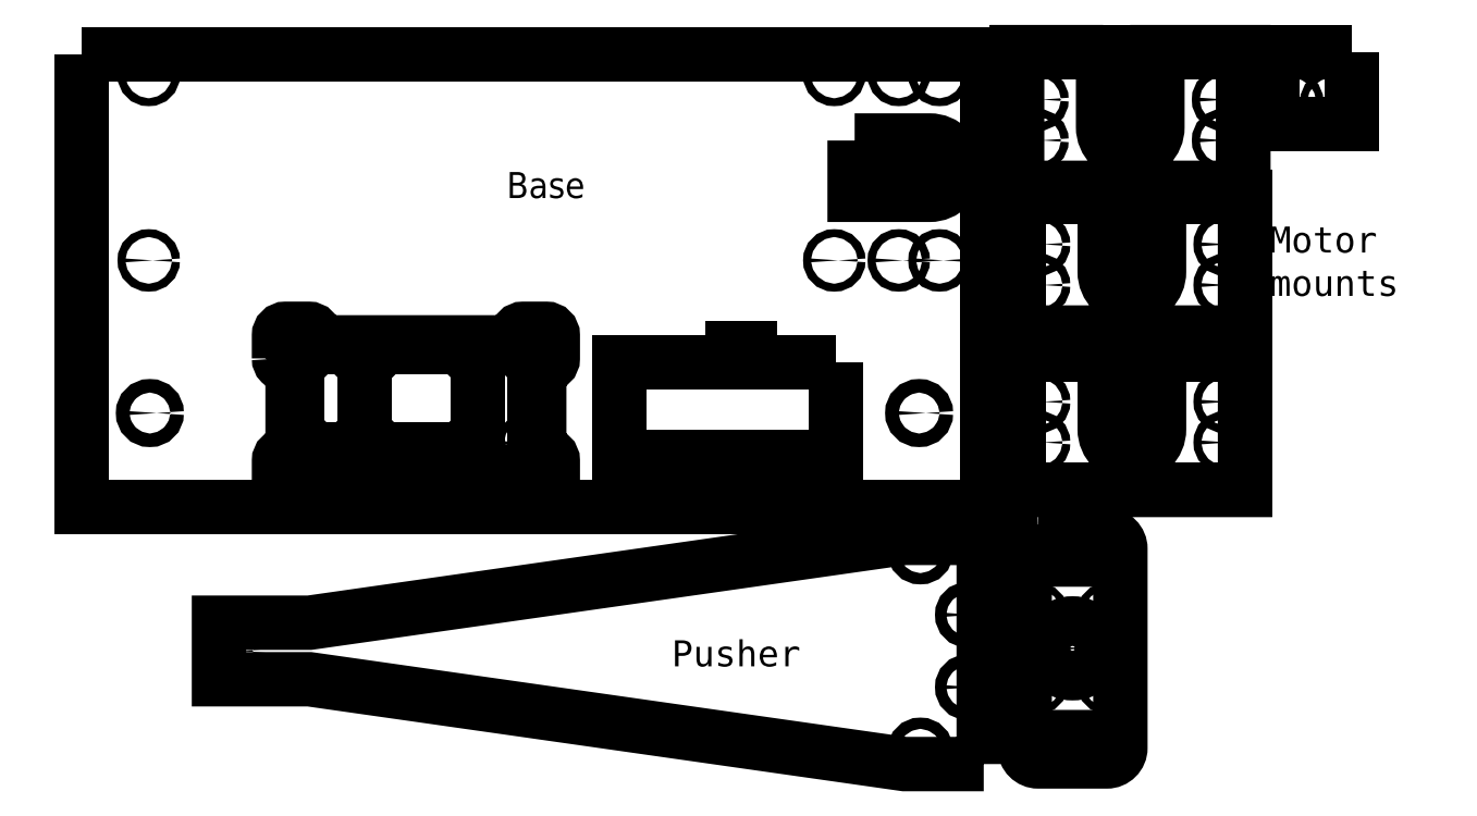
<metadata>
{"format":"dxf","ext":"dxf","renderer":"ezdxf+matplotlib","layout":"modelspace","background":"white","min_lineweight":24,"dpi":150}
</metadata>
<code>
0
SECTION
2
ENTITIES
0
LWPOLYLINE
360
1A1
8
Outlines
90
        4
70
   129
43
0
10
-5.834e+04
20
1.318e+04
10
-5.834e+04
20
1.318e+04
10
-5.834e+04
20
1.308e+04
10
-5.834e+04
20
1.308e+04
0
LWPOLYLINE
360
1A4
8
Outlines
90
        4
70
   129
43
0
10
-5.834e+04
20
1.308e+04
10
-5.833e+04
20
1.308e+04
10
-5.833e+04
20
1.318e+04
10
-5.834e+04
20
1.318e+04
0
LWPOLYLINE
360
1A7
8
Outlines
90
        4
70
   129
43
0
10
-5.865e+04
20
1.318e+04
10
-5.864e+04
20
1.318e+04
10
-5.864e+04
20
1.308e+04
10
-5.865e+04
20
1.308e+04
0
LWPOLYLINE
360
1AA
8
Outlines
90
        4
70
   129
43
0
10
-5.864e+04
20
1.308e+04
10
-5.863e+04
20
1.308e+04
10
-5.863e+04
20
1.318e+04
10
-5.864e+04
20
1.318e+04
0
LWPOLYLINE
360
1AD
8
Outlines
90
        4
70
   129
43
0
10
-5.831e+04
20
1.322e+04
10
-5.871e+04
20
1.322e+04
10
-5.871e+04
20
1.323e+04
10
-5.831e+04
20
1.323e+04
0
LWPOLYLINE
360
1B0
8
Outlines
90
        4
70
   129
43
0
10
-5.871e+04
20
1.323e+04
10
-5.831e+04
20
1.323e+04
10
-5.831e+04
20
1.324e+04
10
-5.871e+04
20
1.324e+04
0
LWPOLYLINE
360
1B3
8
Outlines
90
        4
70
   129
43
0
10
-5.831e+04
20
1.324e+04
10
-5.871e+04
20
1.324e+04
10
-5.871e+04
20
1.327e+04
10
-5.831e+04
20
1.327e+04
0
LWPOLYLINE
360
1B6
8
Outlines
90
        4
70
   129
43
0
10
-5.871e+04
20
1.334e+04
10
-5.831e+04
20
1.334e+04
10
-5.831e+04
20
1.335e+04
10
-5.871e+04
20
1.335e+04
0
LWPOLYLINE
360
1B9
8
Outlines
90
        4
70
   129
43
0
10
-5.849e+04
20
1.335e+04
10
-5.848e+04
20
1.335e+04
10
-5.848e+04
20
1.322e+04
10
-5.849e+04
20
1.322e+04
0
LWPOLYLINE
360
1BC
8
Outlines
90
        4
70
   129
43
0
10
-5.861e+04
20
1.318e+04
10
-5.858e+04
20
1.318e+04
10
-5.858e+04
20
1.314e+04
10
-5.861e+04
20
1.314e+04
0
LWPOLYLINE
360
1BF
8
Outlines
90
        4
70
   129
43
0
10
-5.858e+04
20
1.312e+04
10
-5.861e+04
20
1.312e+04
10
-5.861e+04
20
1.308e+04
10
-5.858e+04
20
1.308e+04
0
LWPOLYLINE
360
1C2
8
Outlines
90
        4
70
   129
43
0
10
-5.858e+04
20
1.318e+04
10
-5.854e+04
20
1.318e+04
10
-5.854e+04
20
1.314e+04
10
-5.858e+04
20
1.314e+04
0
LWPOLYLINE
360
1C5
8
Outlines
90
        4
70
   129
43
0
10
-5.854e+04
20
1.312e+04
10
-5.858e+04
20
1.312e+04
10
-5.858e+04
20
1.308e+04
10
-5.854e+04
20
1.308e+04
0
LWPOLYLINE
360
1C8
8
Outlines
90
        4
70
   129
43
0
10
-5.861e+04
20
1.313e+04
10
-5.858e+04
20
1.313e+04
10
-5.858e+04
20
1.313e+04
10
-5.861e+04
20
1.313e+04
0
CIRCLE
360
1CB
8
Outlines
10
-5.861e+04
20
1.317e+04
30
0
40
2.6
0
CIRCLE
360
1CE
8
Outlines
10
-5.855e+04
20
1.317e+04
30
0
40
2.6
0
CIRCLE
360
1D1
8
Outlines
10
-5.859e+04
20
1.315e+04
30
0
40
2.6
0
CIRCLE
360
1D4
8
Outlines
10
-5.857e+04
20
1.315e+04
30
0
40
2.6
0
CIRCLE
360
1D7
8
Outlines
10
-5.861e+04
20
1.309e+04
30
0
40
2.6
0
CIRCLE
360
1DA
8
Outlines
10
-5.855e+04
20
1.309e+04
30
0
40
2.6
0
CIRCLE
360
1DD
8
Outlines
10
-5.859e+04
20
1.311e+04
30
0
40
2.6
0
CIRCLE
360
1
8
Outlines
10
-5.857e+04
20
1.311e+04
30
0
40
2.6
0
CIRCLE
360
1000
8
Outlines
10
-5.861e+04
20
1.317e+04
30
0
40
5.25
0
CIRCLE
360
1e+06
8
Outlines
10
-5.855e+04
20
1.317e+04
30
0
40
5.25
0
CIRCLE
360
1e+09
8
Outlines
10
-5.859e+04
20
1.311e+04
30
0
40
5.25
0
CIRCLE
360
1EC
8
Outlines
10
-5.857e+04
20
1.311e+04
30
0
40
5.25
0
CIRCLE
360
1EF
8
Outlines
10
-5.861e+04
20
1.309e+04
30
0
40
5.25
0
CIRCLE
360
1F2
8
Outlines
10
-5.855e+04
20
1.309e+04
30
0
40
5.25
0
CIRCLE
360
1F5
8
Outlines
10
-5.859e+04
20
1.315e+04
30
0
40
5.25
0
CIRCLE
360
1F8
8
Outlines
10
-5.857e+04
20
1.315e+04
30
0
40
5.25
0
CIRCLE
360
1FB
8
Outlines
10
-5.86e+04
20
1.313e+04
30
0
40
1.75
0
LWPOLYLINE
360
1FE
8
Outlines
90
        4
70
   129
43
0
10
-5.848e+04
20
1.307e+04
10
-5.869e+04
20
1.307e+04
10
-5.869e+04
20
1.32e+04
10
-5.848e+04
20
1.32e+04
0
LWPOLYLINE
360
201
8
Outlines
90
        4
70
   129
43
0
10
-5.849e+04
20
1.32e+04
10
-5.848e+04
20
1.32e+04
10
-5.848e+04
20
1.307e+04
10
-5.849e+04
20
1.307e+04
0
LWPOLYLINE
360
207
8
Outlines
90
        4
70
   129
43
0
10
-5.817e+04
20
1.316e+04
10
-5.82e+04
20
1.316e+04
10
-5.82e+04
20
1.312e+04
10
-5.817e+04
20
1.312e+04
0
LWPOLYLINE
360
20A
8
Outlines
90
        4
70
   129
43
0
10
-5.82e+04
20
1.31e+04
10
-5.817e+04
20
1.31e+04
10
-5.817e+04
20
1.306e+04
10
-5.82e+04
20
1.306e+04
0
LWPOLYLINE
360
20D
8
Outlines
90
        4
70
   129
43
0
10
-5.82e+04
20
1.316e+04
10
-5.824e+04
20
1.316e+04
10
-5.824e+04
20
1.312e+04
10
-5.82e+04
20
1.312e+04
0
LWPOLYLINE
360
210
8
Outlines
90
        4
70
   129
43
0
10
-5.824e+04
20
1.31e+04
10
-5.82e+04
20
1.31e+04
10
-5.82e+04
20
1.306e+04
10
-5.824e+04
20
1.306e+04
0
LWPOLYLINE
360
213
8
Outlines
90
        4
70
   129
43
0
10
-5.817e+04
20
1.311e+04
10
-5.82e+04
20
1.311e+04
10
-5.82e+04
20
1.31e+04
10
-5.817e+04
20
1.31e+04
0
LWPOLYLINE
360
219
8
Outlines
90
        4
70
   129
43
0
10
-5.829e+04
20
1.318e+04
10
-5.83e+04
20
1.318e+04
10
-5.83e+04
20
1.304e+04
10
-5.829e+04
20
1.304e+04
0
LWPOLYLINE
360
21C
8
0
90
        4
70
   129
43
0
10
-5.815e+04
20
1.302e+04
10
-5.818e+04
20
1.302e+04
10
-5.818e+04
20
1.299e+04
10
-5.815e+04
20
1.299e+04
0
CIRCLE
360
21F
8
0
10
-5.816e+04
20
1.3e+04
30
0
40
1.6
0
CIRCLE
360
222
8
0
10
-5.817e+04
20
1.3e+04
30
0
40
1.6
0
LWPOLYLINE
360
228
8
Outlines
90
        4
70
   129
43
0
10
-5.865e+04
20
1.302e+04
10
-5.864e+04
20
1.302e+04
10
-5.864e+04
20
1.292e+04
10
-5.865e+04
20
1.292e+04
0
LWPOLYLINE
360
22B
8
Outlines
90
        4
70
   129
43
0
10
-5.864e+04
20
1.292e+04
10
-5.863e+04
20
1.292e+04
10
-5.863e+04
20
1.302e+04
10
-5.864e+04
20
1.302e+04
0
LWPOLYLINE
360
22E
8
Outlines
90
        4
70
   129
43
0
10
-5.834e+04
20
1.302e+04
10
-5.834e+04
20
1.302e+04
10
-5.834e+04
20
1.292e+04
10
-5.834e+04
20
1.292e+04
0
LWPOLYLINE
360
231
8
Outlines
90
        4
70
   129
43
0
10
-5.834e+04
20
1.292e+04
10
-5.833e+04
20
1.292e+04
10
-5.833e+04
20
1.302e+04
10
-5.834e+04
20
1.302e+04
0
LWPOLYLINE
360
234
8
Outlines
90
        4
70
   129
43
0
10
-5.862e+04
20
1.302e+04
10
-5.859e+04
20
1.302e+04
10
-5.859e+04
20
1.298e+04
10
-5.862e+04
20
1.298e+04
0
LWPOLYLINE
360
237
8
Outlines
90
        4
70
   129
43
0
10
-5.859e+04
20
1.296e+04
10
-5.862e+04
20
1.296e+04
10
-5.862e+04
20
1.292e+04
10
-5.859e+04
20
1.292e+04
0
LWPOLYLINE
360
23A
8
Outlines
90
        4
70
   129
43
0
10
-5.862e+04
20
1.298e+04
10
-5.859e+04
20
1.298e+04
10
-5.859e+04
20
1.297e+04
10
-5.862e+04
20
1.297e+04
0
CIRCLE
360
23D
8
0
10
-5.861e+04
20
1.289e+04
30
0
40
1.5
0
CIRCLE
360
240
8
0
10
-5.859e+04
20
1.289e+04
30
0
40
1.5
0
CIRCLE
360
243
8
0
10
-5.858e+04
20
1.289e+04
30
0
40
1.5
0
CIRCLE
360
246
8
0
10
-5.854e+04
20
1.289e+04
30
0
40
1.5
0
CIRCLE
360
249
8
0
10
-5.859e+04
20
1.285e+04
30
0
40
1.5
0
CIRCLE
360
24C
8
0
10
-5.861e+04
20
1.285e+04
30
0
40
1.5
0
CIRCLE
360
24F
8
0
10
-5.854e+04
20
1.285e+04
30
0
40
1.5
0
CIRCLE
360
252
8
0
10
-5.858e+04
20
1.285e+04
30
0
40
1.5
0
CIRCLE
360
255
8
0
10
-5.851e+04
20
1.289e+04
30
0
40
1.5
0
CIRCLE
360
258
8
0
10
-5.851e+04
20
1.285e+04
30
0
40
1.5
0
CIRCLE
360
25B
8
0
10
-5.862e+04
20
1.29e+04
30
0
40
1.5
0
CIRCLE
360
25E
8
0
10
-5.862e+04
20
1.283e+04
30
0
40
1.5
0
CIRCLE
360
261
8
0
10
-5.85e+04
20
1.283e+04
30
0
40
1.5
0
CIRCLE
360
264
8
0
10
-5.85e+04
20
1.29e+04
30
0
40
1.5
0
LWPOLYLINE
360
267
8
0
90
       40
70
   129
43
0
10
-5.862e+04
20
1.289e+04
10
-5.862e+04
20
1.29e+04
42
-0.4142
10
-5.862e+04
20
1.29e+04
10
-5.861e+04
20
1.29e+04
42
-0.4142
10
-5.861e+04
20
1.29e+04
10
-5.861e+04
20
1.29e+04
42
0.4142
10
-5.86e+04
20
1.29e+04
10
-5.852e+04
20
1.29e+04
42
0.4142
10
-5.852e+04
20
1.29e+04
10
-5.852e+04
20
1.29e+04
42
-0.4142
10
-5.851e+04
20
1.29e+04
10
-5.85e+04
20
1.29e+04
42
-0.4142
10
-5.85e+04
20
1.29e+04
10
-5.85e+04
20
1.289e+04
42
-0.4142
10
-5.85e+04
20
1.289e+04
10
-5.85e+04
20
1.289e+04
42
0.4142
10
-5.851e+04
20
1.288e+04
10
-5.851e+04
20
1.285e+04
42
0.4142
10
-5.85e+04
20
1.285e+04
10
-5.85e+04
20
1.285e+04
42
-0.4142
10
-5.85e+04
20
1.284e+04
10
-5.85e+04
20
1.283e+04
42
-0.4142
10
-5.85e+04
20
1.283e+04
10
-5.851e+04
20
1.283e+04
42
-0.4142
10
-5.852e+04
20
1.283e+04
10
-5.852e+04
20
1.283e+04
42
0.4142
10
-5.852e+04
20
1.284e+04
10
-5.86e+04
20
1.284e+04
42
0.4142
10
-5.861e+04
20
1.283e+04
10
-5.861e+04
20
1.283e+04
42
-0.4142
10
-5.861e+04
20
1.283e+04
10
-5.862e+04
20
1.283e+04
42
-0.4142
10
-5.862e+04
20
1.283e+04
10
-5.862e+04
20
1.284e+04
42
-0.4142
10
-5.862e+04
20
1.285e+04
10
-5.862e+04
20
1.285e+04
42
0.4142
10
-5.862e+04
20
1.285e+04
10
-5.862e+04
20
1.288e+04
42
0.4142
10
-5.862e+04
20
1.289e+04
10
-5.862e+04
20
1.289e+04
42
-0.4142
0
LWPOLYLINE
360
26A
8
0
90
        4
70
   129
43
0
10
-5.861e+04
20
1.289e+04
10
-5.858e+04
20
1.289e+04
10
-5.858e+04
20
1.285e+04
10
-5.861e+04
20
1.285e+04
0
LWPOLYLINE
360
26D
8
0
90
        4
70
   129
43
0
10
-5.853e+04
20
1.289e+04
10
-5.851e+04
20
1.289e+04
10
-5.851e+04
20
1.284e+04
10
-5.853e+04
20
1.284e+04
0
LWPOLYLINE
360
270
8
0
90
        4
70
   129
43
0
10
-5.858e+04
20
1.285e+04
10
-5.853e+04
20
1.285e+04
10
-5.853e+04
20
1.284e+04
10
-5.858e+04
20
1.284e+04
0
LINE
360
273
8
0
10
-5.858e+04
20
1.289e+04
30
0
11
-5.853e+04
21
1.289e+04
31
0
0
LWPOLYLINE
360
279
8
0
90
        8
70
   129
43
0
10
-5.829e+04
20
1.281e+04
10
-5.826e+04
20
1.281e+04
42
-0.4142
10
-5.825e+04
20
1.28e+04
10
-5.825e+04
20
1.272e+04
42
-0.4142
10
-5.826e+04
20
1.271e+04
10
-5.829e+04
20
1.271e+04
42
-0.4142
10
-5.829e+04
20
1.272e+04
10
-5.829e+04
20
1.28e+04
42
-0.4142
0
LWPOLYLINE
360
27C
8
0
90
        8
70
   129
43
0
10
-5.829e+04
20
1.28e+04
10
-5.825e+04
20
1.28e+04
42
-0.4142
10
-5.825e+04
20
1.28e+04
10
-5.825e+04
20
1.28e+04
42
-0.4142
10
-5.825e+04
20
1.28e+04
10
-5.829e+04
20
1.28e+04
42
-0.4142
10
-5.829e+04
20
1.28e+04
10
-5.829e+04
20
1.28e+04
42
-0.4142
0
LWPOLYLINE
360
27F
8
0
90
        8
70
   129
43
0
10
-5.829e+04
20
1.272e+04
10
-5.825e+04
20
1.272e+04
42
-0.4142
10
-5.825e+04
20
1.272e+04
10
-5.825e+04
20
1.272e+04
42
-0.4142
10
-5.825e+04
20
1.272e+04
10
-5.829e+04
20
1.272e+04
42
-0.4142
10
-5.829e+04
20
1.272e+04
10
-5.829e+04
20
1.272e+04
42
-0.4142
0
CIRCLE
360
282
8
0
10
-5.827e+04
20
1.276e+04
30
0
40
11
0
CIRCLE
360
285
8
0
10
-5.829e+04
20
1.278e+04
30
0
40
1.5
0
CIRCLE
360
288
8
0
10
-5.826e+04
20
1.278e+04
30
0
40
1.5
0
CIRCLE
360
28B
8
0
10
-5.829e+04
20
1.275e+04
30
0
40
1.5
0
CIRCLE
360
28E
8
0
10
-5.826e+04
20
1.275e+04
30
0
40
1.5
0
CIRCLE
360
294
8
0
10
-5.864e+04
20
1.276e+04
30
0
40
3
0
LWPOLYLINE
360
297
8
0
90
        8
70
   129
43
0
10
-5.831e+04
20
1.271e+04
10
-5.831e+04
20
1.281e+04
10
-5.834e+04
20
1.281e+04
10
-5.861e+04
20
1.277e+04
10
-5.865e+04
20
1.277e+04
10
-5.865e+04
20
1.275e+04
10
-5.861e+04
20
1.275e+04
10
-5.834e+04
20
1.271e+04
0
CIRCLE
360
29A
8
0
10
-5.834e+04
20
1.28e+04
30
0
40
2.5
0
CIRCLE
360
29D
8
0
10
-5.832e+04
20
1.278e+04
30
0
40
2.5
0
CIRCLE
360
2A0
8
0
10
-5.832e+04
20
1.274e+04
30
0
40
2.5
0
CIRCLE
360
2A3
8
0
10
-5.834e+04
20
1.272e+04
30
0
40
2.5
0
CIRCLE
360
2A9
8
0
10
-5.834e+04
20
1.286e+04
30
0
40
3
0
CIRCLE
360
2AC
8
0
10
-5.868e+04
20
1.286e+04
30
0
40
3
0
CIRCLE
360
2AF
8
0
10
-5.833e+04
20
1.301e+04
30
0
40
1.75
0
CIRCLE
360
2B2
8
0
10
-5.835e+04
20
1.301e+04
30
0
40
1.75
0
CIRCLE
360
2B5
8
0
10
-5.833e+04
20
1.293e+04
30
0
40
1.75
0
CIRCLE
360
2B8
8
0
10
-5.835e+04
20
1.293e+04
30
0
40
1.75
0
CIRCLE
360
2BB
8
0
10
-5.838e+04
20
1.301e+04
30
0
40
1.75
0
CIRCLE
360
2BE
8
0
10
-5.838e+04
20
1.293e+04
30
0
40
1.75
0
CIRCLE
360
2C1
8
0
10
-5.868e+04
20
1.301e+04
30
0
40
1.75
0
CIRCLE
360
2C4
8
0
10
-5.868e+04
20
1.293e+04
30
0
40
1.75
0
LWPOLYLINE
360
2C7
8
0
90
        6
70
   129
43
0
10
-5.837e+04
20
1.299e+04
10
-5.833e+04
20
1.299e+04
42
-0.4142
10
-5.832e+04
20
1.297e+04
10
-5.832e+04
20
1.297e+04
42
-0.4142
10
-5.833e+04
20
1.296e+04
10
-5.837e+04
20
1.296e+04
0
LINE
360
2CA
8
0
10
-5.826e+04
20
1.302e+04
30
0
11
-5.83e+04
21
1.302e+04
31
0
0
LINE
360
2CD
8
0
10
-5.83e+04
20
1.302e+04
30
0
11
-5.83e+04
21
1.296e+04
31
0
0
LINE
360
2D0
8
0
10
-5.83e+04
20
1.296e+04
30
0
11
-5.82e+04
21
1.296e+04
31
0
0
LINE
360
2D3
8
0
10
-5.82e+04
20
1.296e+04
30
0
11
-5.82e+04
21
1.302e+04
31
0
0
LINE
360
2D6
8
0
10
-5.82e+04
20
1.302e+04
30
0
11
-5.823e+04
21
1.302e+04
31
0
0
CIRCLE
360
2D9
8
0
10
-5.829e+04
20
1.3e+04
30
0
40
1.75
0
CIRCLE
360
2DC
8
0
10
-5.829e+04
20
1.299e+04
30
0
40
1.75
0
CIRCLE
360
2DF
8
0
10
-5.82e+04
20
1.299e+04
30
0
40
1.75
0
CIRCLE
360
200
8
0
10
-5.82e+04
20
1.3e+04
30
0
40
1.75
0
LWPOLYLINE
360
2e+05
8
0
90
       10
70
   129
43
0
10
-5.826e+04
20
1.302e+04
10
-5.83e+04
20
1.302e+04
10
-5.83e+04
20
1.296e+04
10
-5.82e+04
20
1.296e+04
10
-5.82e+04
20
1.302e+04
10
-5.823e+04
20
1.302e+04
10
-5.823e+04
20
1.299e+04
42
-0.4142
10
-5.824e+04
20
1.298e+04
10
-5.825e+04
20
1.298e+04
42
-0.4142
10
-5.826e+04
20
1.299e+04
0
LINE
360
2EB
8
0
10
-5.826e+04
20
1.296e+04
30
0
11
-5.829e+04
21
1.296e+04
31
0
0
LINE
360
2EE
8
0
10
-5.829e+04
20
1.296e+04
30
0
11
-5.829e+04
21
1.29e+04
31
0
0
LINE
360
2F1
8
0
10
-5.829e+04
20
1.29e+04
30
0
11
-5.819e+04
21
1.29e+04
31
0
0
LINE
360
2F4
8
0
10
-5.819e+04
20
1.29e+04
30
0
11
-5.819e+04
21
1.296e+04
31
0
0
LINE
360
2F7
8
0
10
-5.819e+04
20
1.296e+04
30
0
11
-5.823e+04
21
1.296e+04
31
0
0
CIRCLE
360
2FA
8
0
10
-5.829e+04
20
1.294e+04
30
0
40
1.75
0
CIRCLE
360
2FD
8
0
10
-5.829e+04
20
1.292e+04
30
0
40
1.75
0
CIRCLE
360
300
8
0
10
-5.82e+04
20
1.292e+04
30
0
40
1.75
0
CIRCLE
360
303
8
0
10
-5.82e+04
20
1.294e+04
30
0
40
1.75
0
LWPOLYLINE
360
306
8
0
90
       10
70
   129
43
0
10
-5.826e+04
20
1.296e+04
10
-5.829e+04
20
1.296e+04
10
-5.829e+04
20
1.29e+04
10
-5.819e+04
20
1.29e+04
10
-5.819e+04
20
1.296e+04
10
-5.823e+04
20
1.296e+04
10
-5.823e+04
20
1.293e+04
42
-0.4142
10
-5.824e+04
20
1.292e+04
10
-5.824e+04
20
1.292e+04
42
-0.4142
10
-5.826e+04
20
1.293e+04
0
LINE
360
30C
8
0
10
-5.826e+04
20
1.289e+04
30
0
11
-5.829e+04
21
1.289e+04
31
0
0
LINE
360
30F
8
0
10
-5.829e+04
20
1.289e+04
30
0
11
-5.829e+04
21
1.283e+04
31
0
0
LINE
360
312
8
0
10
-5.829e+04
20
1.283e+04
30
0
11
-5.819e+04
21
1.283e+04
31
0
0
LINE
360
315
8
0
10
-5.819e+04
20
1.283e+04
30
0
11
-5.819e+04
21
1.289e+04
31
0
0
LINE
360
318
8
0
10
-5.819e+04
20
1.289e+04
30
0
11
-5.823e+04
21
1.289e+04
31
0
0
CIRCLE
360
31B
8
0
10
-5.829e+04
20
1.287e+04
30
0
40
1.75
0
CIRCLE
360
31E
8
0
10
-5.829e+04
20
1.285e+04
30
0
40
1.75
0
CIRCLE
360
321
8
0
10
-5.82e+04
20
1.285e+04
30
0
40
1.75
0
CIRCLE
360
324
8
0
10
-5.82e+04
20
1.287e+04
30
0
40
1.75
0
LWPOLYLINE
360
327
8
0
90
       10
70
   129
43
0
10
-5.826e+04
20
1.289e+04
10
-5.829e+04
20
1.289e+04
10
-5.829e+04
20
1.283e+04
10
-5.819e+04
20
1.283e+04
10
-5.819e+04
20
1.289e+04
10
-5.823e+04
20
1.289e+04
10
-5.823e+04
20
1.286e+04
42
-0.4142
10
-5.824e+04
20
1.285e+04
10
-5.824e+04
20
1.285e+04
42
-0.4142
10
-5.826e+04
20
1.286e+04
0
LWPOLYLINE
360
32D
8
0
90
        4
70
   129
43
0
10
-5.838e+04
20
1.289e+04
10
-5.838e+04
20
1.285e+04
10
-5.847e+04
20
1.285e+04
10
-5.847e+04
20
1.289e+04
0
LWPOLYLINE
360
330
8
0
90
        4
70
   129
43
0
10
-5.843e+04
20
1.284e+04
10
-5.843e+04
20
1.284e+04
10
-5.841e+04
20
1.284e+04
10
-5.841e+04
20
1.284e+04
0
LWPOLYLINE
360
333
8
0
90
        4
70
   129
43
0
10
-5.843e+04
20
1.289e+04
10
-5.843e+04
20
1.289e+04
10
-5.841e+04
20
1.289e+04
10
-5.841e+04
20
1.289e+04
0
LWPOLYLINE
360
339
8
0
90
        4
70
   129
43
0
10
-5.871e+04
20
1.302e+04
10
-5.831e+04
20
1.302e+04
10
-5.831e+04
20
1.282e+04
10
-5.871e+04
20
1.282e+04
0
TEXT
360
33D
8
0
10
-5.852e+04
20
1.296e+04
30
0
40
11.5
1
Base
7
_TCW_TXTSTY_1
11
-5.852e+04
21
1.297e+04
31
0
73
     3
0
TEXT
360
341
8
0
10
-5.845e+04
20
1.275e+04
30
0
40
11.5
1
Pusher
7
_TCW_TXTSTY_2
11
-5.845e+04
21
1.276e+04
31
0
73
     3
0
MTEXT
360
344
8
0
10
-5.818e+04
20
1.295e+04
30
0
40
11.5
41
0
46
0
71
     1
72
     1
1
{Motor\Pmounts}
7
_TCW_TXTSTY_2
73
     1
44
1
0
VIEWPORT
8
0
10
148.3
20
105.2
30
0
40
377
41
200.2
68
     1
69
     1
12
148.3
22
105.2
13
0
23
0
14
5
24
5
15
5
25
5
16
0
26
0
36
1
17
0
27
0
37
0
42
50
43
0
44
0
45
200.2
50
0
51
0
72
  1000
90
    33312
1

281
     0
71
     1
74
     0
110
0
120
0
130
0
111
1
121
0
131
0
112
0
122
1
132
0
79
     0
146
0
170
     0
61
     5
292
     1
282
     1
141
0
142
0
63
   256
0
VIEWPORT
8
0
10
148.3
20
105.2
30
0
40
282.5
41
196.3
68
     2
69
     2
12
-3.949e-06
22
3.975e-06
13
0
23
0
14
0.5
24
0.5
15
0
25
0
16
0
26
0
36
1
17
-5.855e+04
27
1.306e+04
37
0
42
50
43
0
44
0
45
370.3
50
0
51
0
72
   100
331
189
331
18A
90
   557152
1

281
     0
71
     1
74
     0
110
0
120
0
130
0
111
1
121
0
131
0
112
0
122
1
132
0
79
     0
146
0
170
     0
61
     5
292
     1
282
     1
141
0
142
0
63
   256
0
ENDSEC
0
EOF

</code>
